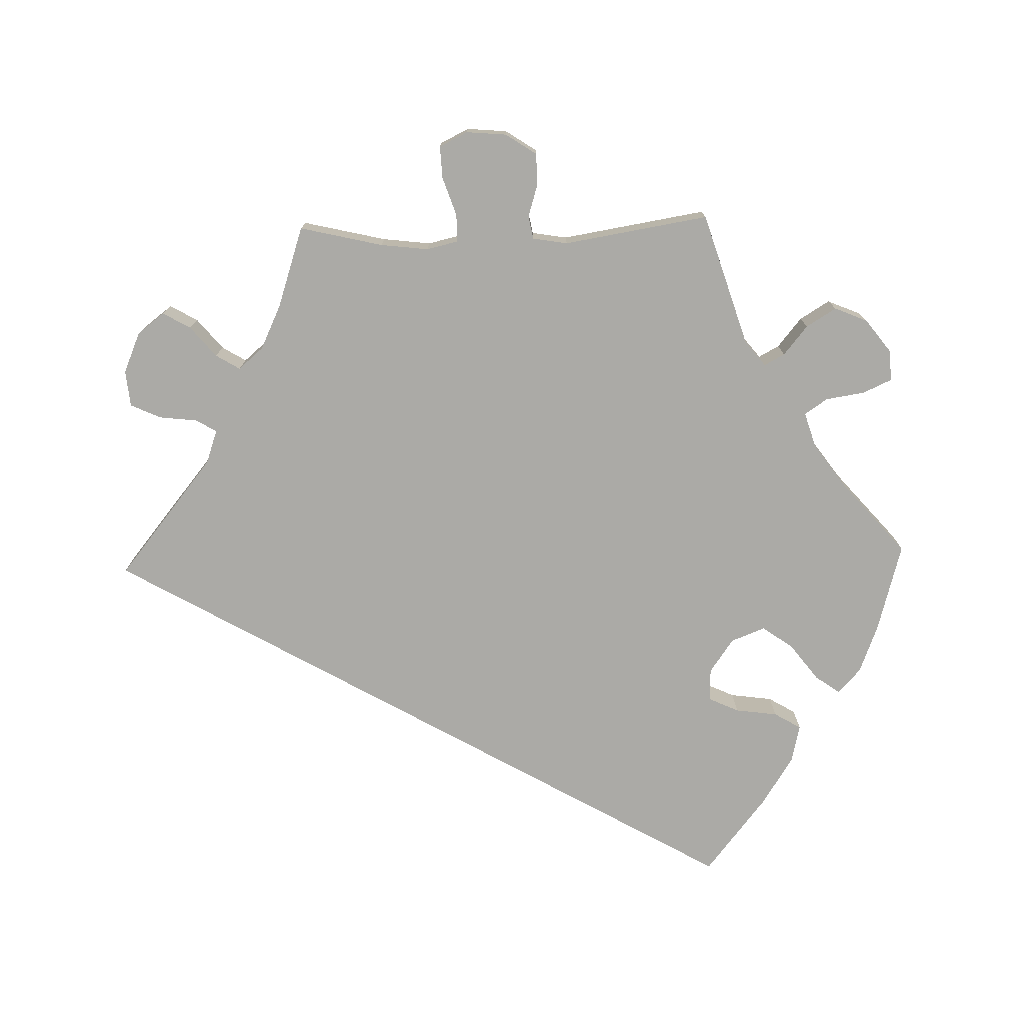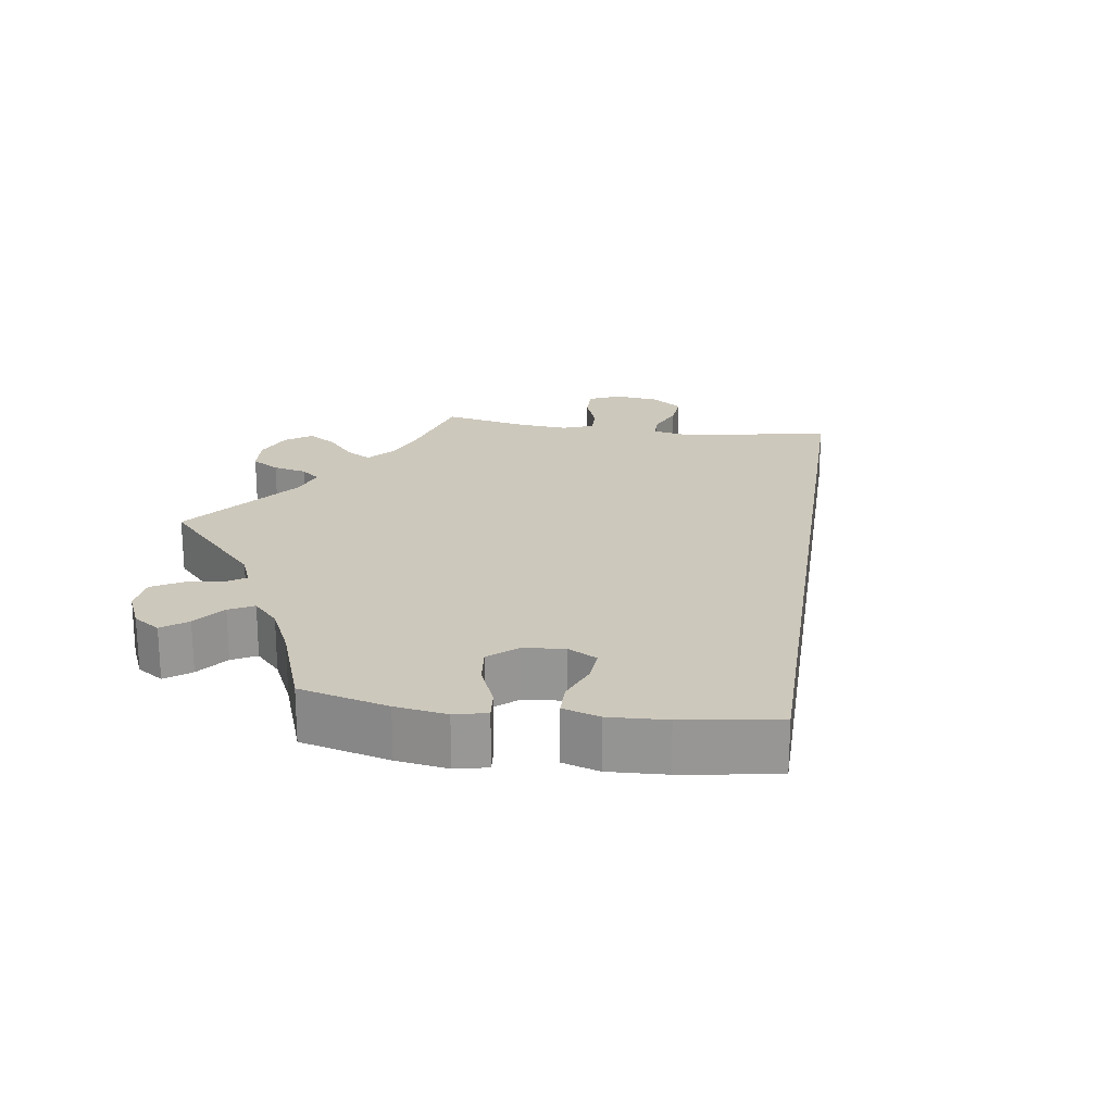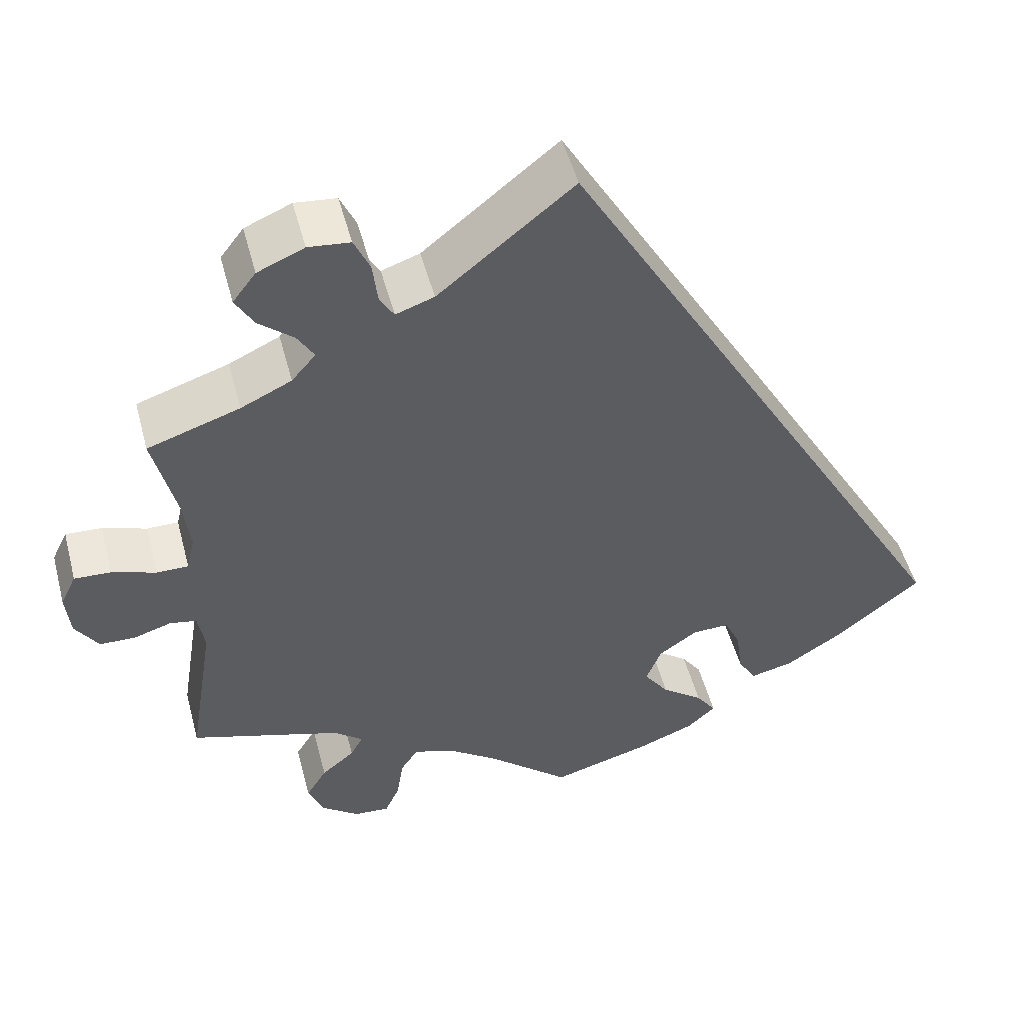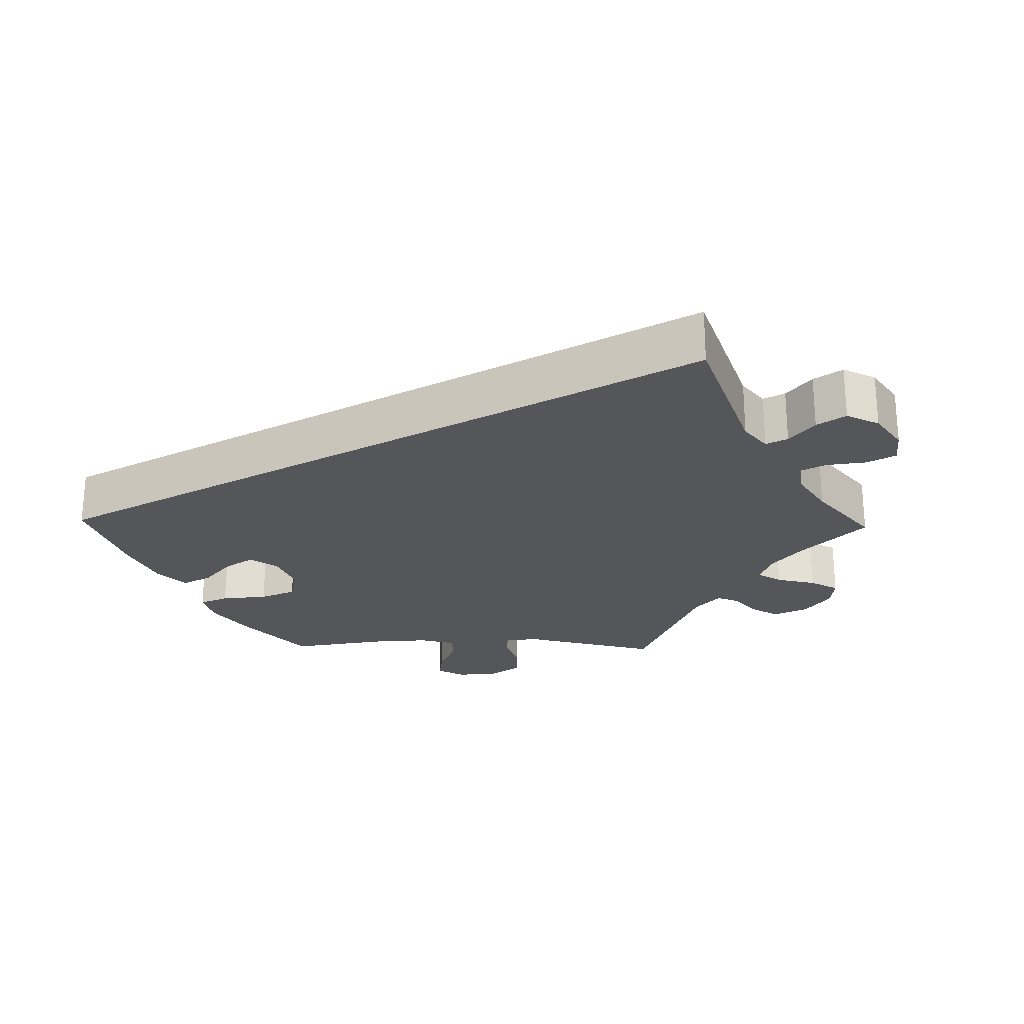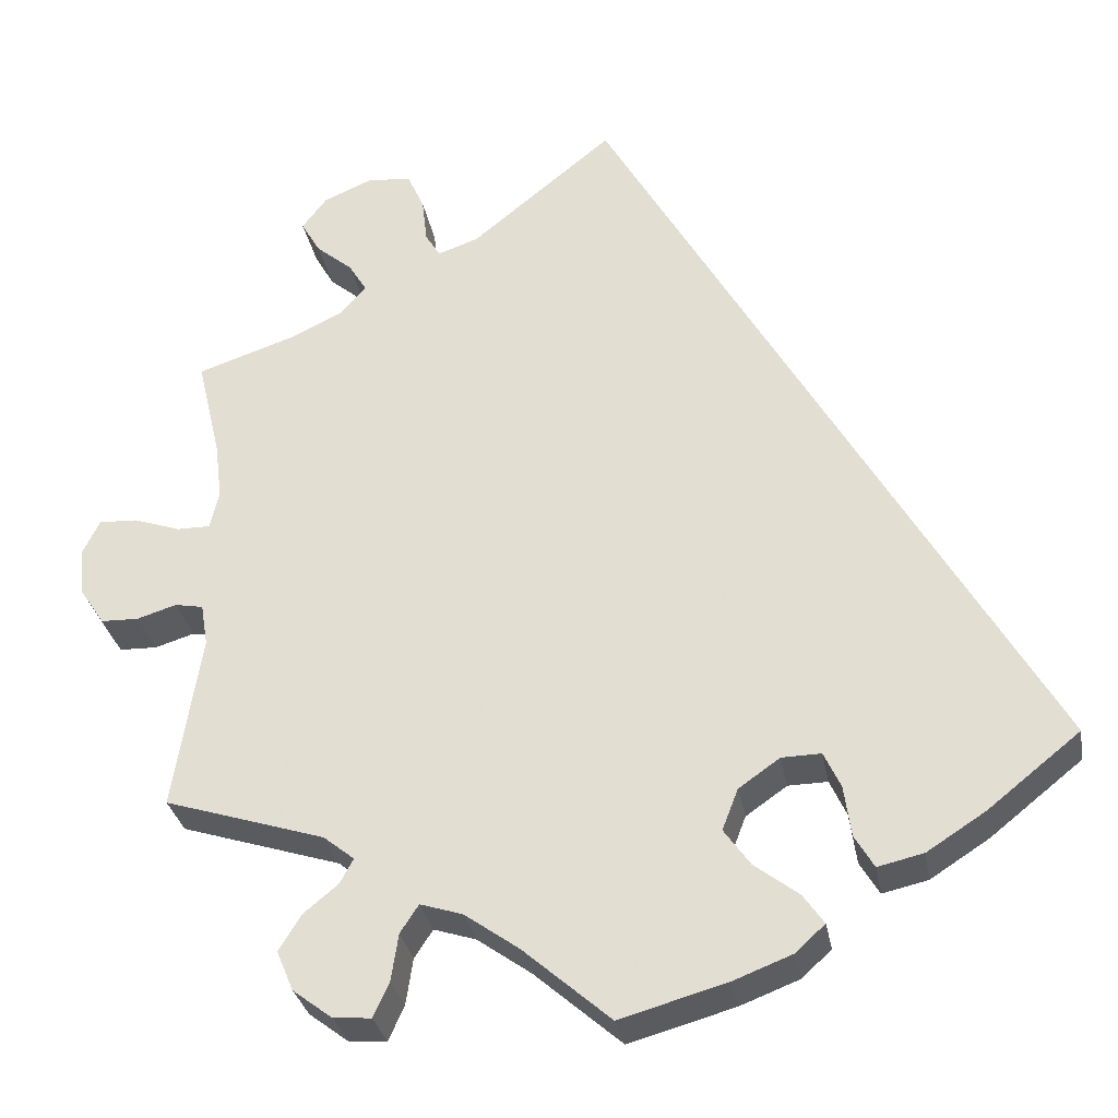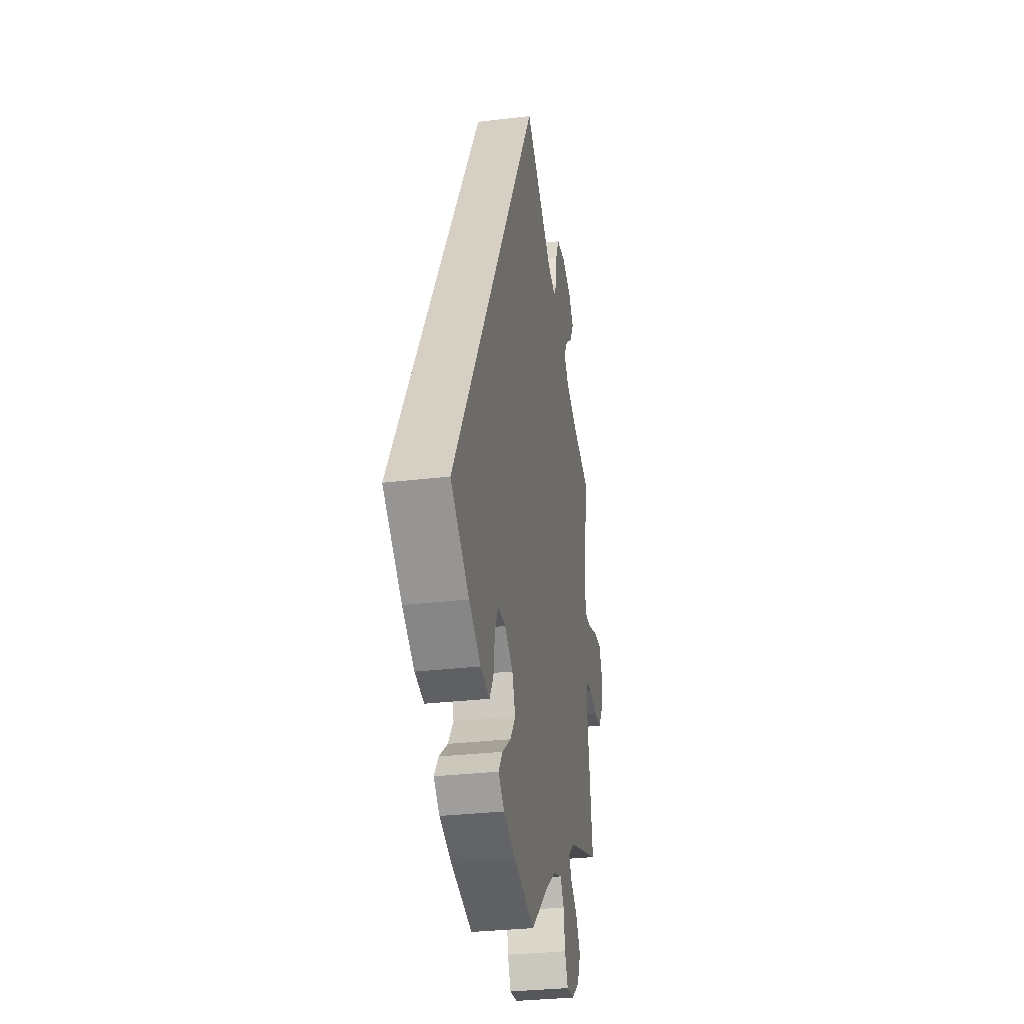
<metadata>
{"format":"obj","ext":"obj","renderer":"f3d","projection":"perspective","resolution":1024,"background":"white","views":[{"elev":-75.8,"azim":91.6,"up":"+Y"},{"elev":22.2,"azim":-141.9,"up":"+Y"},{"elev":50.7,"azim":165.2,"up":"+Z"},{"elev":-25.1,"azim":-31.3,"up":"+Y"},{"elev":-30.6,"azim":-169.9,"up":"+Z"},{"elev":-30.4,"azim":-80.2,"up":"+Z"}]}
</metadata>
<code>
v 0.162 0.07 0.446
v 0.208 0.07 0.43
v 0.225 0.07 0.458
v 0.231 0.07 0.51
v 0.25 0.07 0.552
v 0.3 0.07 0.557
v 0.356 0.07 0.533
v 0.384 0.07 0.496
v 0.362 0.07 0.458
v 0.32 0.07 0.423
v 0.3 0.07 0.39
v 0.329 0.07 0.356
v 0.39 0.07 0.327
v 0.501 0.07 0.29
v 0.474 0.07 0.176
v 0.466 0.07 0.11
v 0.476 0.07 0.067
v 0.514 0.07 0.067
v 0.567 0.07 0.085
v 0.611 0.07 0.087
v 0.63 0.07 0.048
v 0.625 0.07 -0.007
v 0.597 0.07 -0.049
v 0.554 0.07 -0.05
v 0.509 0.07 -0.036
v 0.477 0.07 -0.042
v 0.469 0.07 -0.09
v 0.501 0.07 -0.289
v 0.319 0.07 -0.346
v 0.284 0.07 -0.374
v 0.299 0.07 -0.402
v 0.339 0.07 -0.435
v 0.364 0.07 -0.476
v 0.345 0.07 -0.521
v 0.3 0.07 -0.555
v 0.257 0.07 -0.558
v 0.239 0.07 -0.518
v 0.231 0.07 -0.465
v 0.21 0.07 -0.433
v 0.162 0.07 -0.448
v 0.1 0.07 -0.492
v 0.001 0.07 -0.578
v -0.12 0.07 -0.544
v -0.187 0.07 -0.518
v -0.221 0.07 -0.487
v -0.197 0.07 -0.453
v -0.147 0.07 -0.415
v -0.117 0.07 -0.373
v -0.135 0.07 -0.326
v -0.182 0.07 -0.293
v -0.227 0.07 -0.292
v -0.246 0.07 -0.333
v -0.254 0.07 -0.391
v -0.276 0.07 -0.428
v -0.328 0.07 -0.416
v -0.395 0.07 -0.373
v -0.5 0.07 -0.289
v 0 0.07 0.578
v 0.162 0 0.446
v 0.208 0 0.43
v 0.225 0 0.458
v 0.231 0 0.51
v 0.25 0 0.552
v 0.3 0 0.557
v 0.356 0 0.533
v 0.384 0 0.496
v 0.362 0 0.458
v 0.32 0 0.423
v 0.3 0 0.39
v 0.329 0 0.356
v 0.39 0 0.327
v 0.501 0 0.29
v 0.474 0 0.176
v 0.466 0 0.11
v 0.476 0 0.067
v 0.514 0 0.067
v 0.567 0 0.085
v 0.611 0 0.087
v 0.63 0 0.048
v 0.625 0 -0.007
v 0.597 0 -0.049
v 0.554 0 -0.05
v 0.509 0 -0.036
v 0.477 0 -0.042
v 0.469 0 -0.09
v 0.501 0 -0.289
v 0.319 0 -0.346
v 0.284 0 -0.374
v 0.299 0 -0.402
v 0.339 0 -0.435
v 0.364 0 -0.476
v 0.345 0 -0.521
v 0.3 0 -0.555
v 0.257 0 -0.558
v 0.239 0 -0.518
v 0.231 0 -0.465
v 0.21 0 -0.433
v 0.162 0 -0.448
v 0.1 0 -0.492
v 0.001 0 -0.578
v -0.12 0 -0.544
v -0.187 0 -0.518
v -0.221 0 -0.487
v -0.197 0 -0.453
v -0.147 0 -0.415
v -0.117 0 -0.373
v -0.135 0 -0.326
v -0.182 0 -0.293
v -0.227 0 -0.292
v -0.246 0 -0.333
v -0.254 0 -0.391
v -0.276 0 -0.428
v -0.328 0 -0.416
v -0.395 0 -0.373
v -0.5 0 -0.289
v 0 0 0.578
f 57 58 1
f 56 57 1 2
f 55 56 2
f 52 53 54 55
f 51 52 55
f 51 55 2
f 50 51 2 3
f 49 50 3
f 48 49 3
f 44 45 46 47
f 44 47 48
f 41 42 43 44
f 40 41 44 48
f 39 40 48 3
f 35 36 37 38
f 31 32 33 34
f 30 31 34 35
f 27 28 29
f 26 27 29 30
f 22 23 24 25
f 22 25 26
f 21 22 26
f 18 19 20 21
f 17 18 21 26
f 16 17 26 30
f 13 14 15
f 12 13 15 16
f 11 12 16 30
f 7 8 9 10
f 7 10 11
f 6 7 11
f 5 6 11 30
f 3 4 5 30
f 30 35 38 39
f 3 30 39
f 59 116 115
f 60 59 115 114
f 60 114 113
f 113 112 111 110
f 113 110 109
f 60 113 109
f 61 60 109 108
f 61 108 107
f 61 107 106
f 105 104 103 102
f 106 105 102
f 102 101 100 99
f 106 102 99 98
f 61 106 98 97
f 96 95 94 93
f 92 91 90 89
f 93 92 89 88
f 87 86 85
f 88 87 85 84
f 83 82 81 80
f 84 83 80
f 84 80 79
f 79 78 77 76
f 84 79 76 75
f 88 84 75 74
f 73 72 71
f 74 73 71 70
f 88 74 70 69
f 68 67 66 65
f 69 68 65
f 69 65 64
f 88 69 64 63
f 88 63 62 61
f 97 96 93 88
f 97 88 61
f 1 59 60 2
f 2 60 61 3
f 3 61 62 4
f 4 62 63 5
f 5 63 64 6
f 6 64 65 7
f 7 65 66 8
f 8 66 67 9
f 9 67 68 10
f 10 68 69 11
f 11 69 70 12
f 12 70 71 13
f 13 71 72 14
f 14 72 73 15
f 15 73 74 16
f 16 74 75 17
f 17 75 76 18
f 18 76 77 19
f 19 77 78 20
f 20 78 79 21
f 21 79 80 22
f 22 80 81 23
f 23 81 82 24
f 24 82 83 25
f 25 83 84 26
f 26 84 85 27
f 27 85 86 28
f 28 86 87 29
f 29 87 88 30
f 30 88 89 31
f 31 89 90 32
f 32 90 91 33
f 33 91 92 34
f 34 92 93 35
f 35 93 94 36
f 36 94 95 37
f 37 95 96 38
f 38 96 97 39
f 39 97 98 40
f 40 98 99 41
f 41 99 100 42
f 42 100 101 43
f 43 101 102 44
f 44 102 103 45
f 45 103 104 46
f 46 104 105 47
f 47 105 106 48
f 48 106 107 49
f 49 107 108 50
f 50 108 109 51
f 51 109 110 52
f 52 110 111 53
f 53 111 112 54
f 54 112 113 55
f 55 113 114 56
f 56 114 115 57
f 57 115 116 58
f 58 116 59 1

</code>
